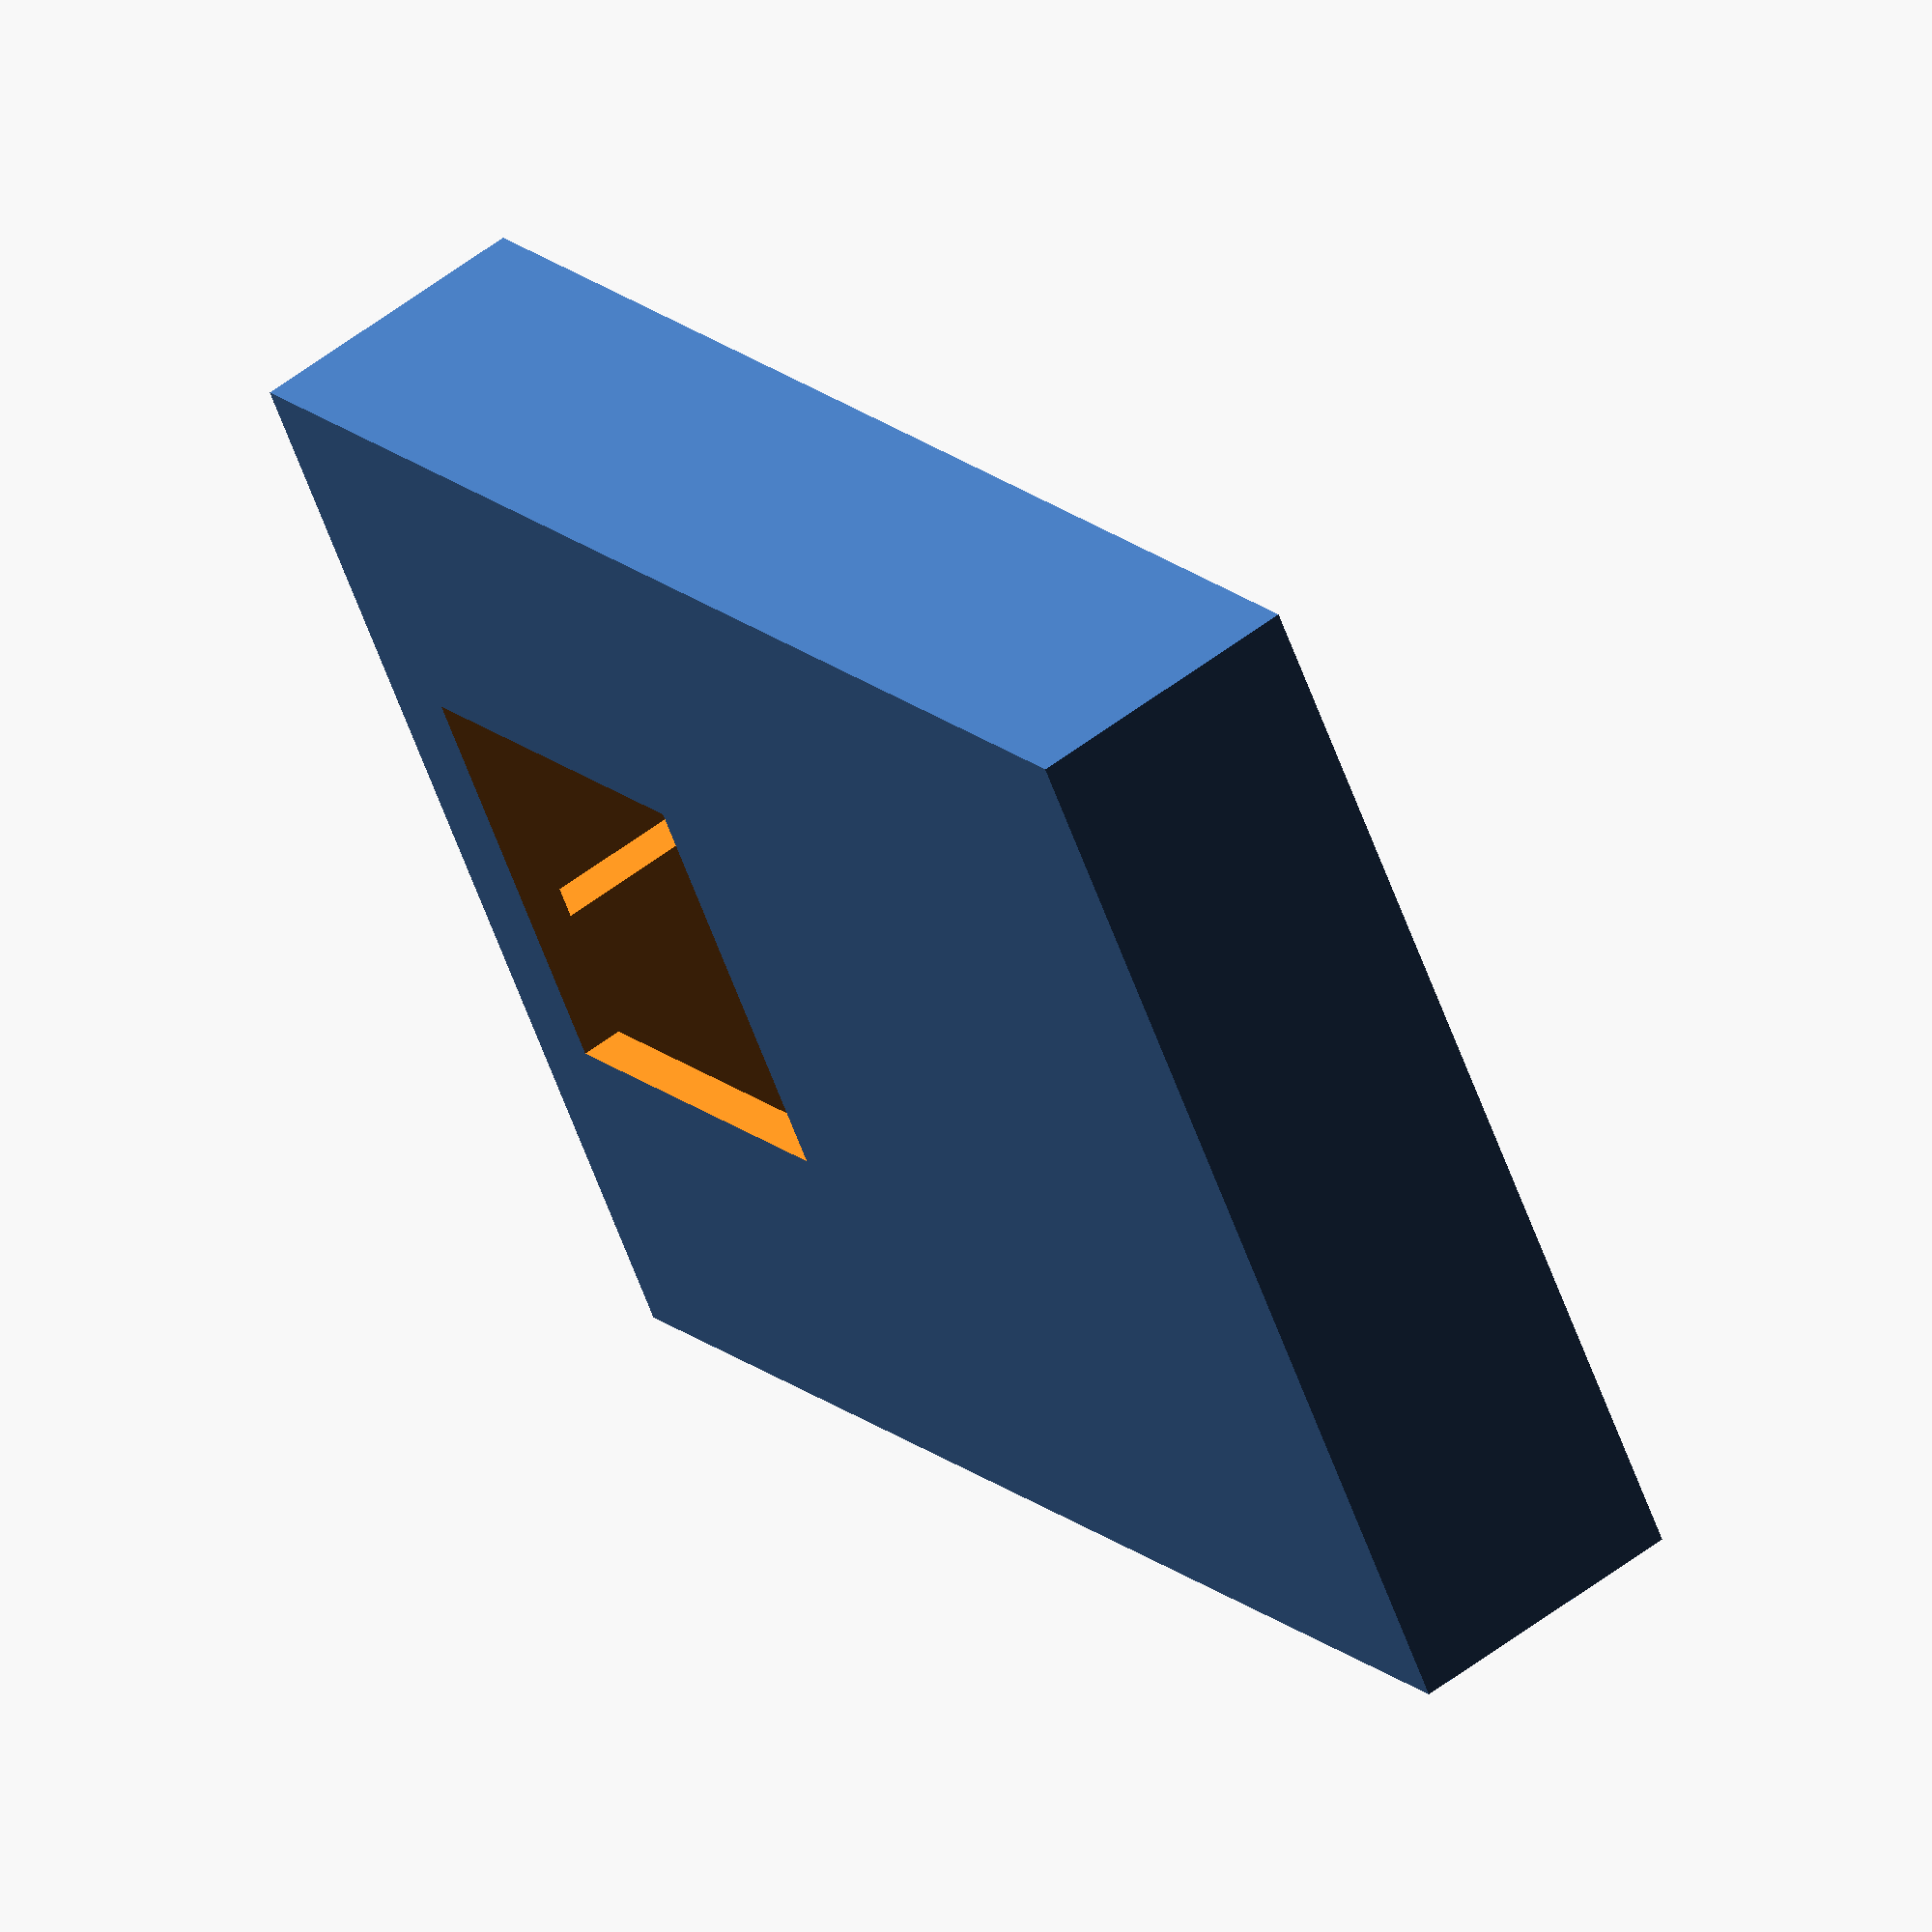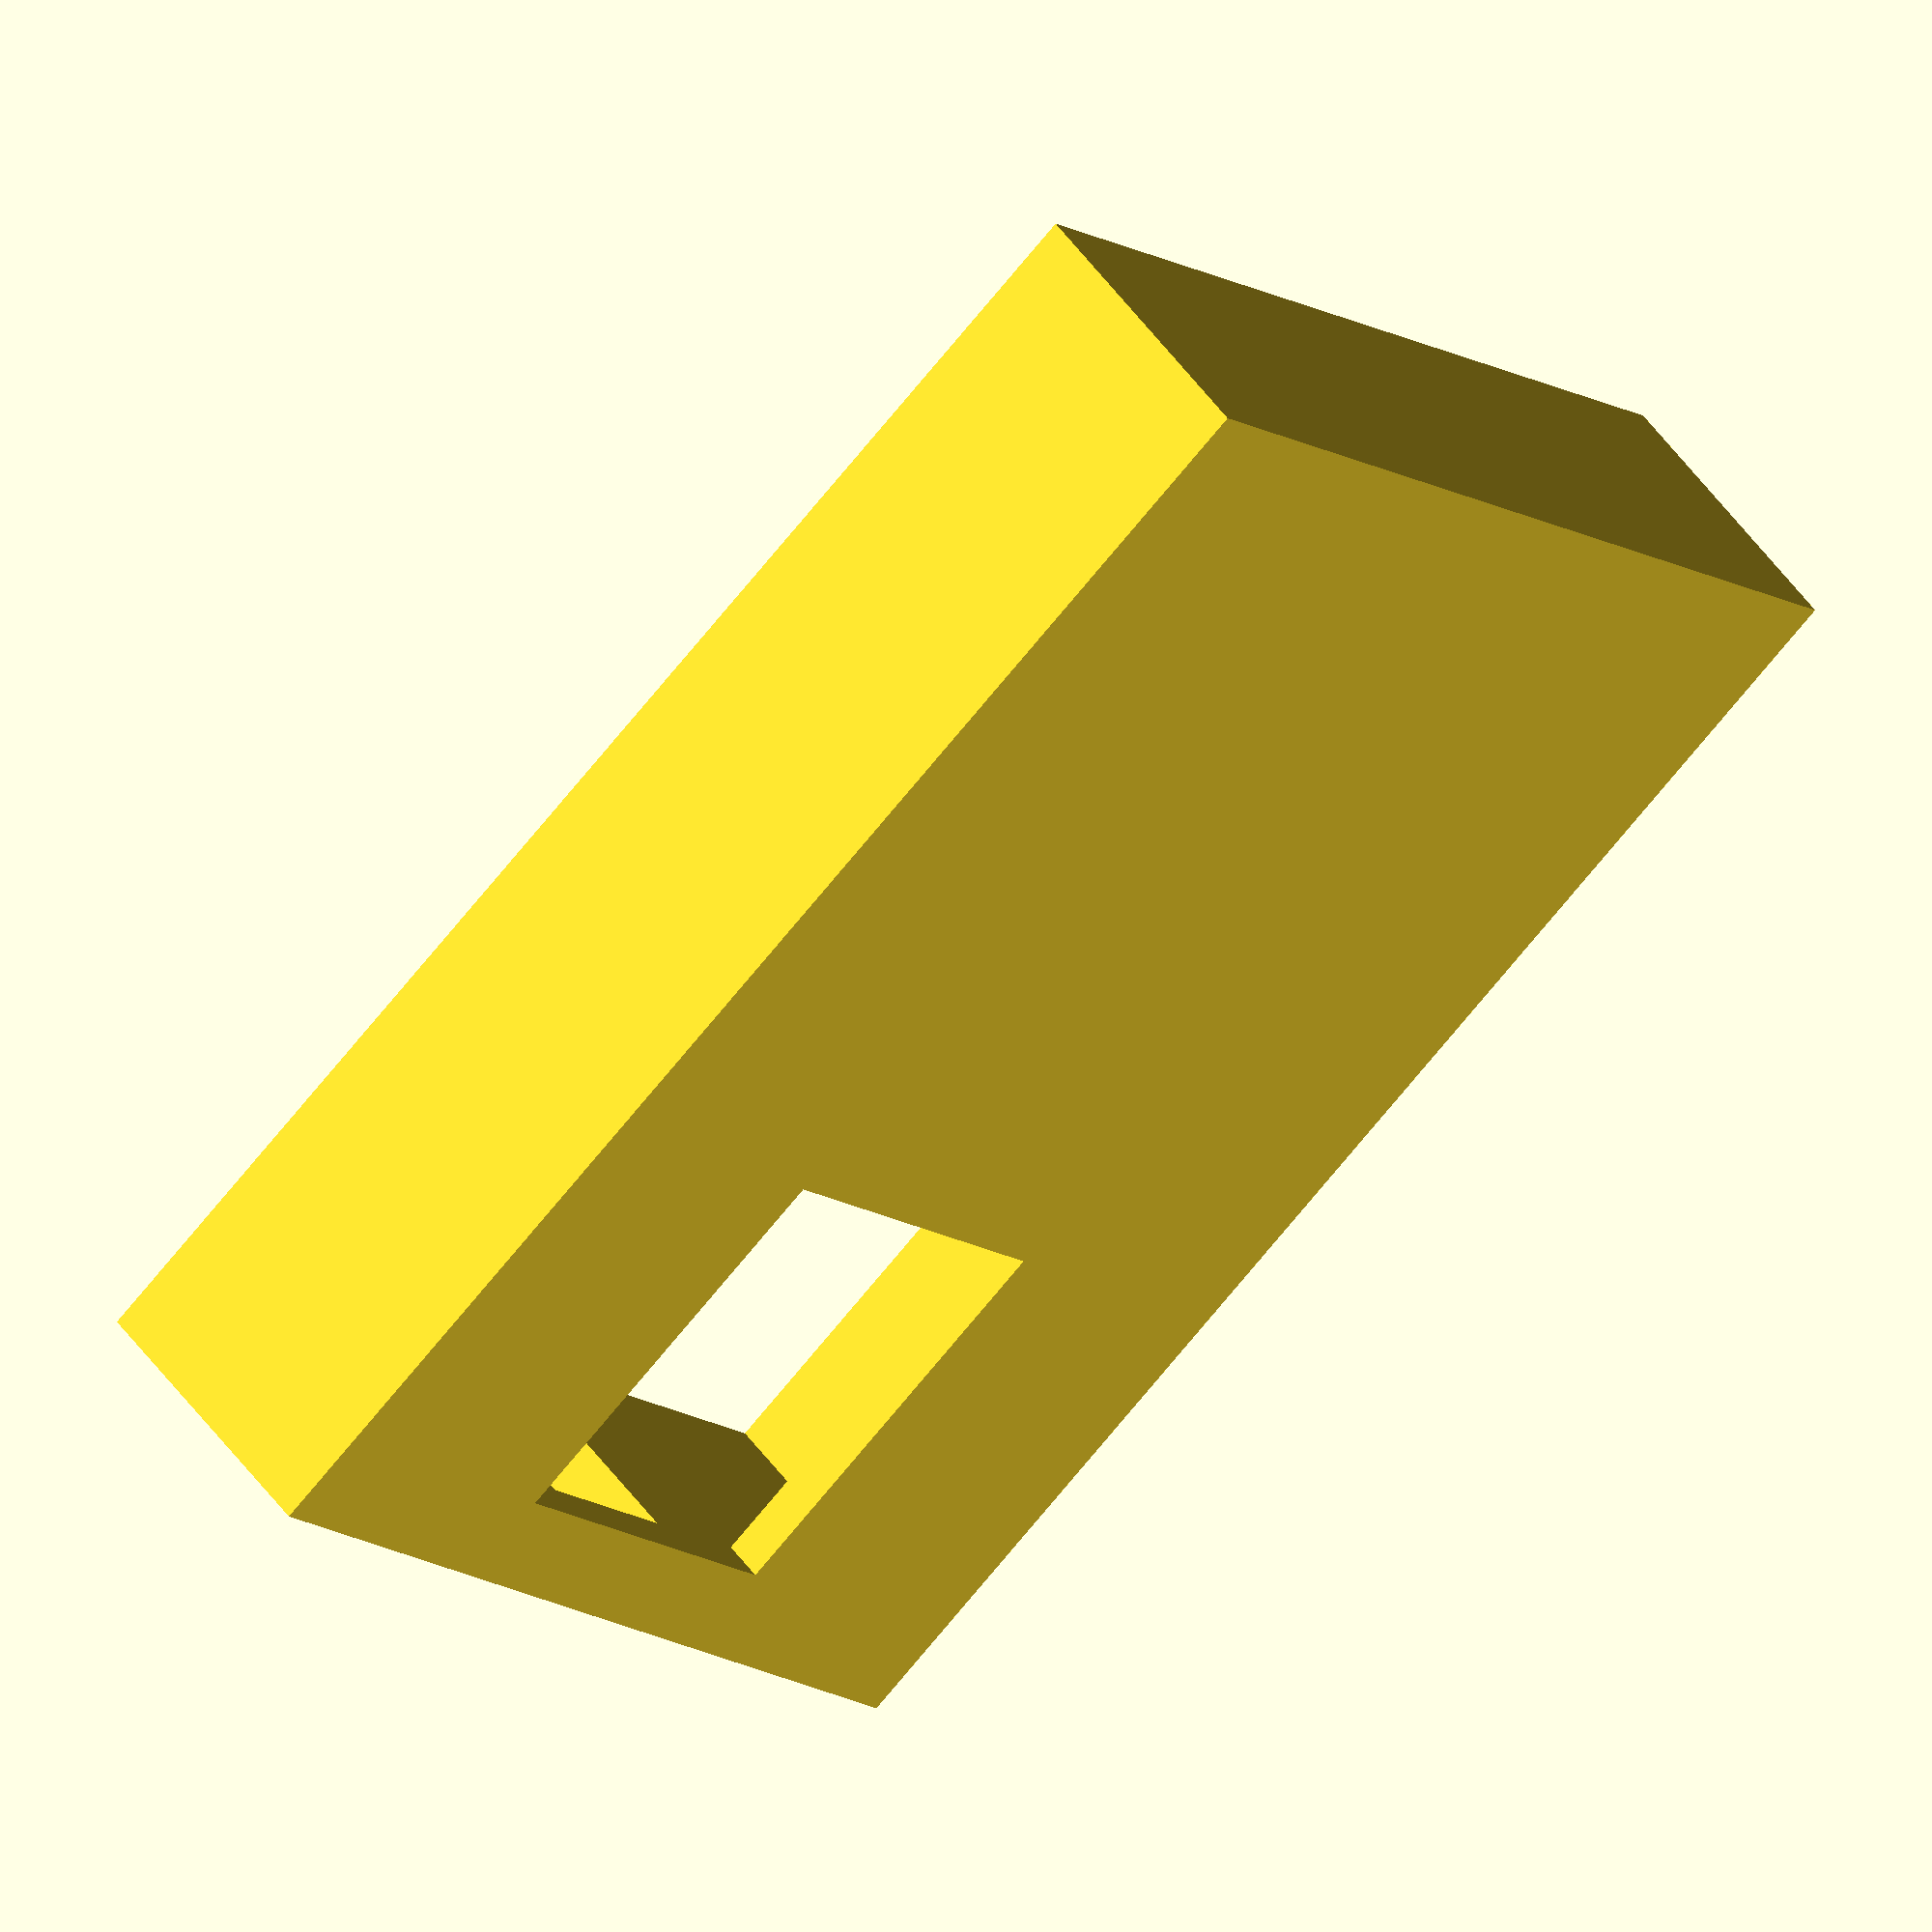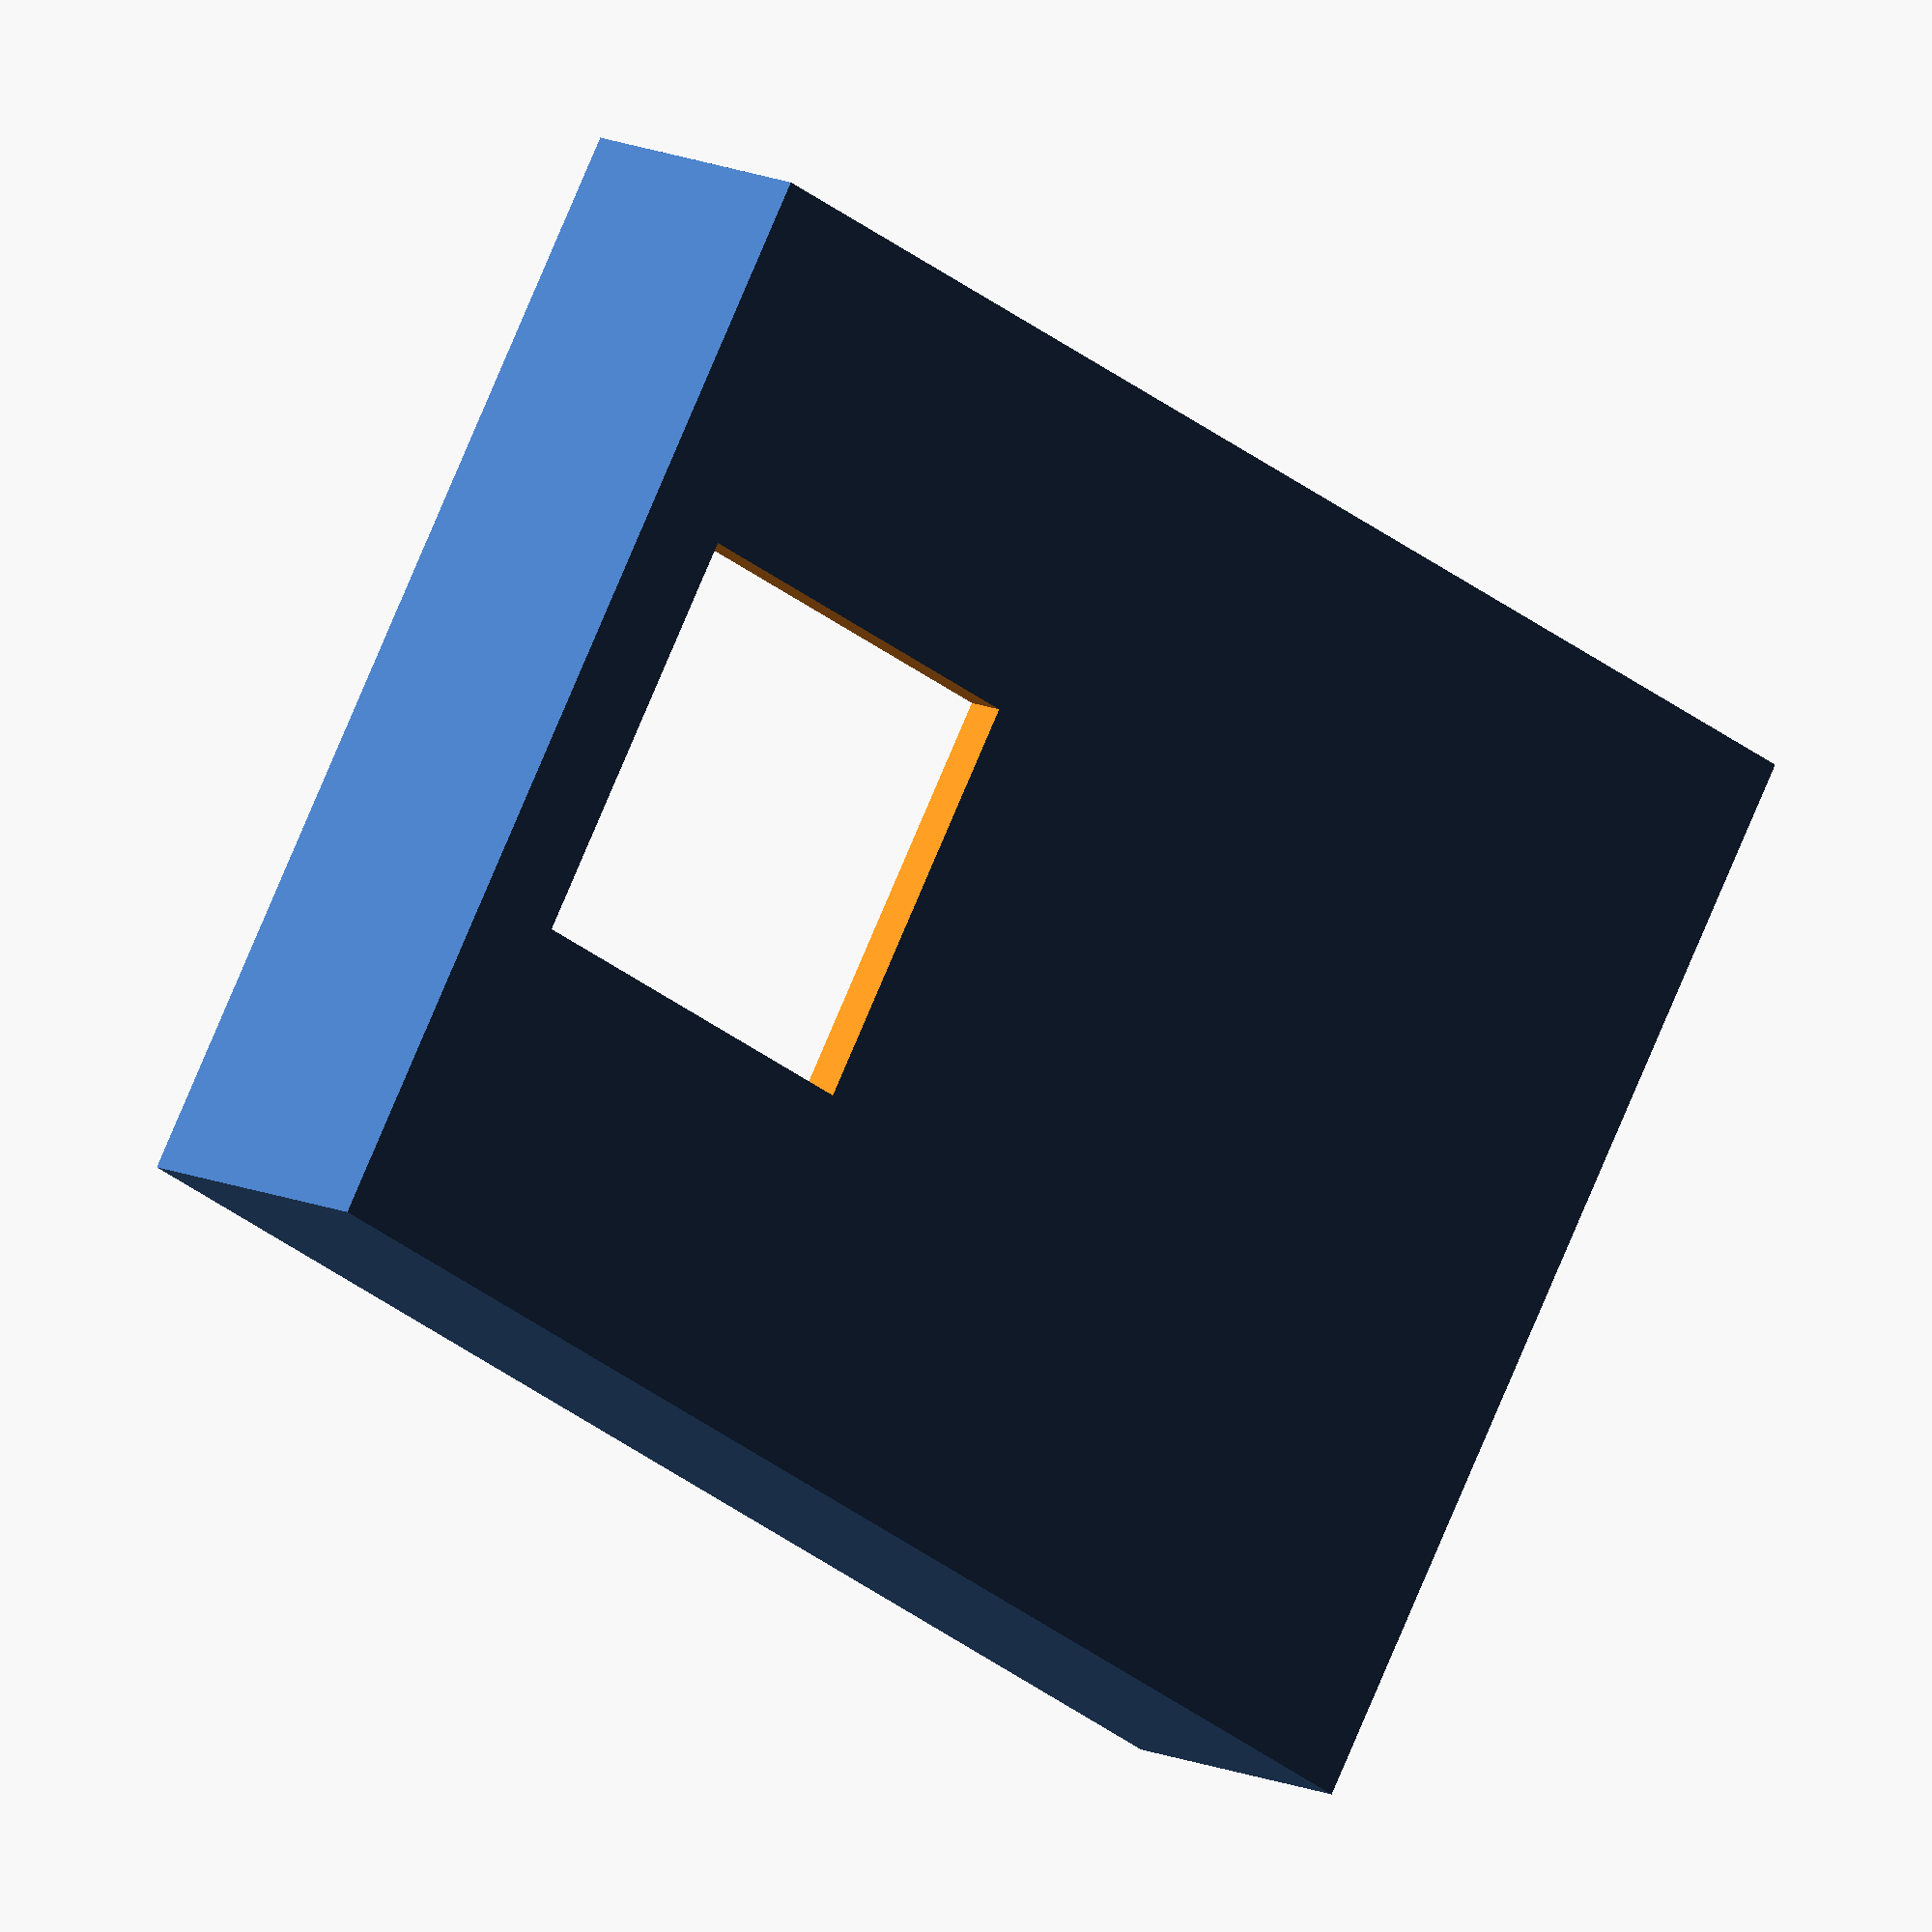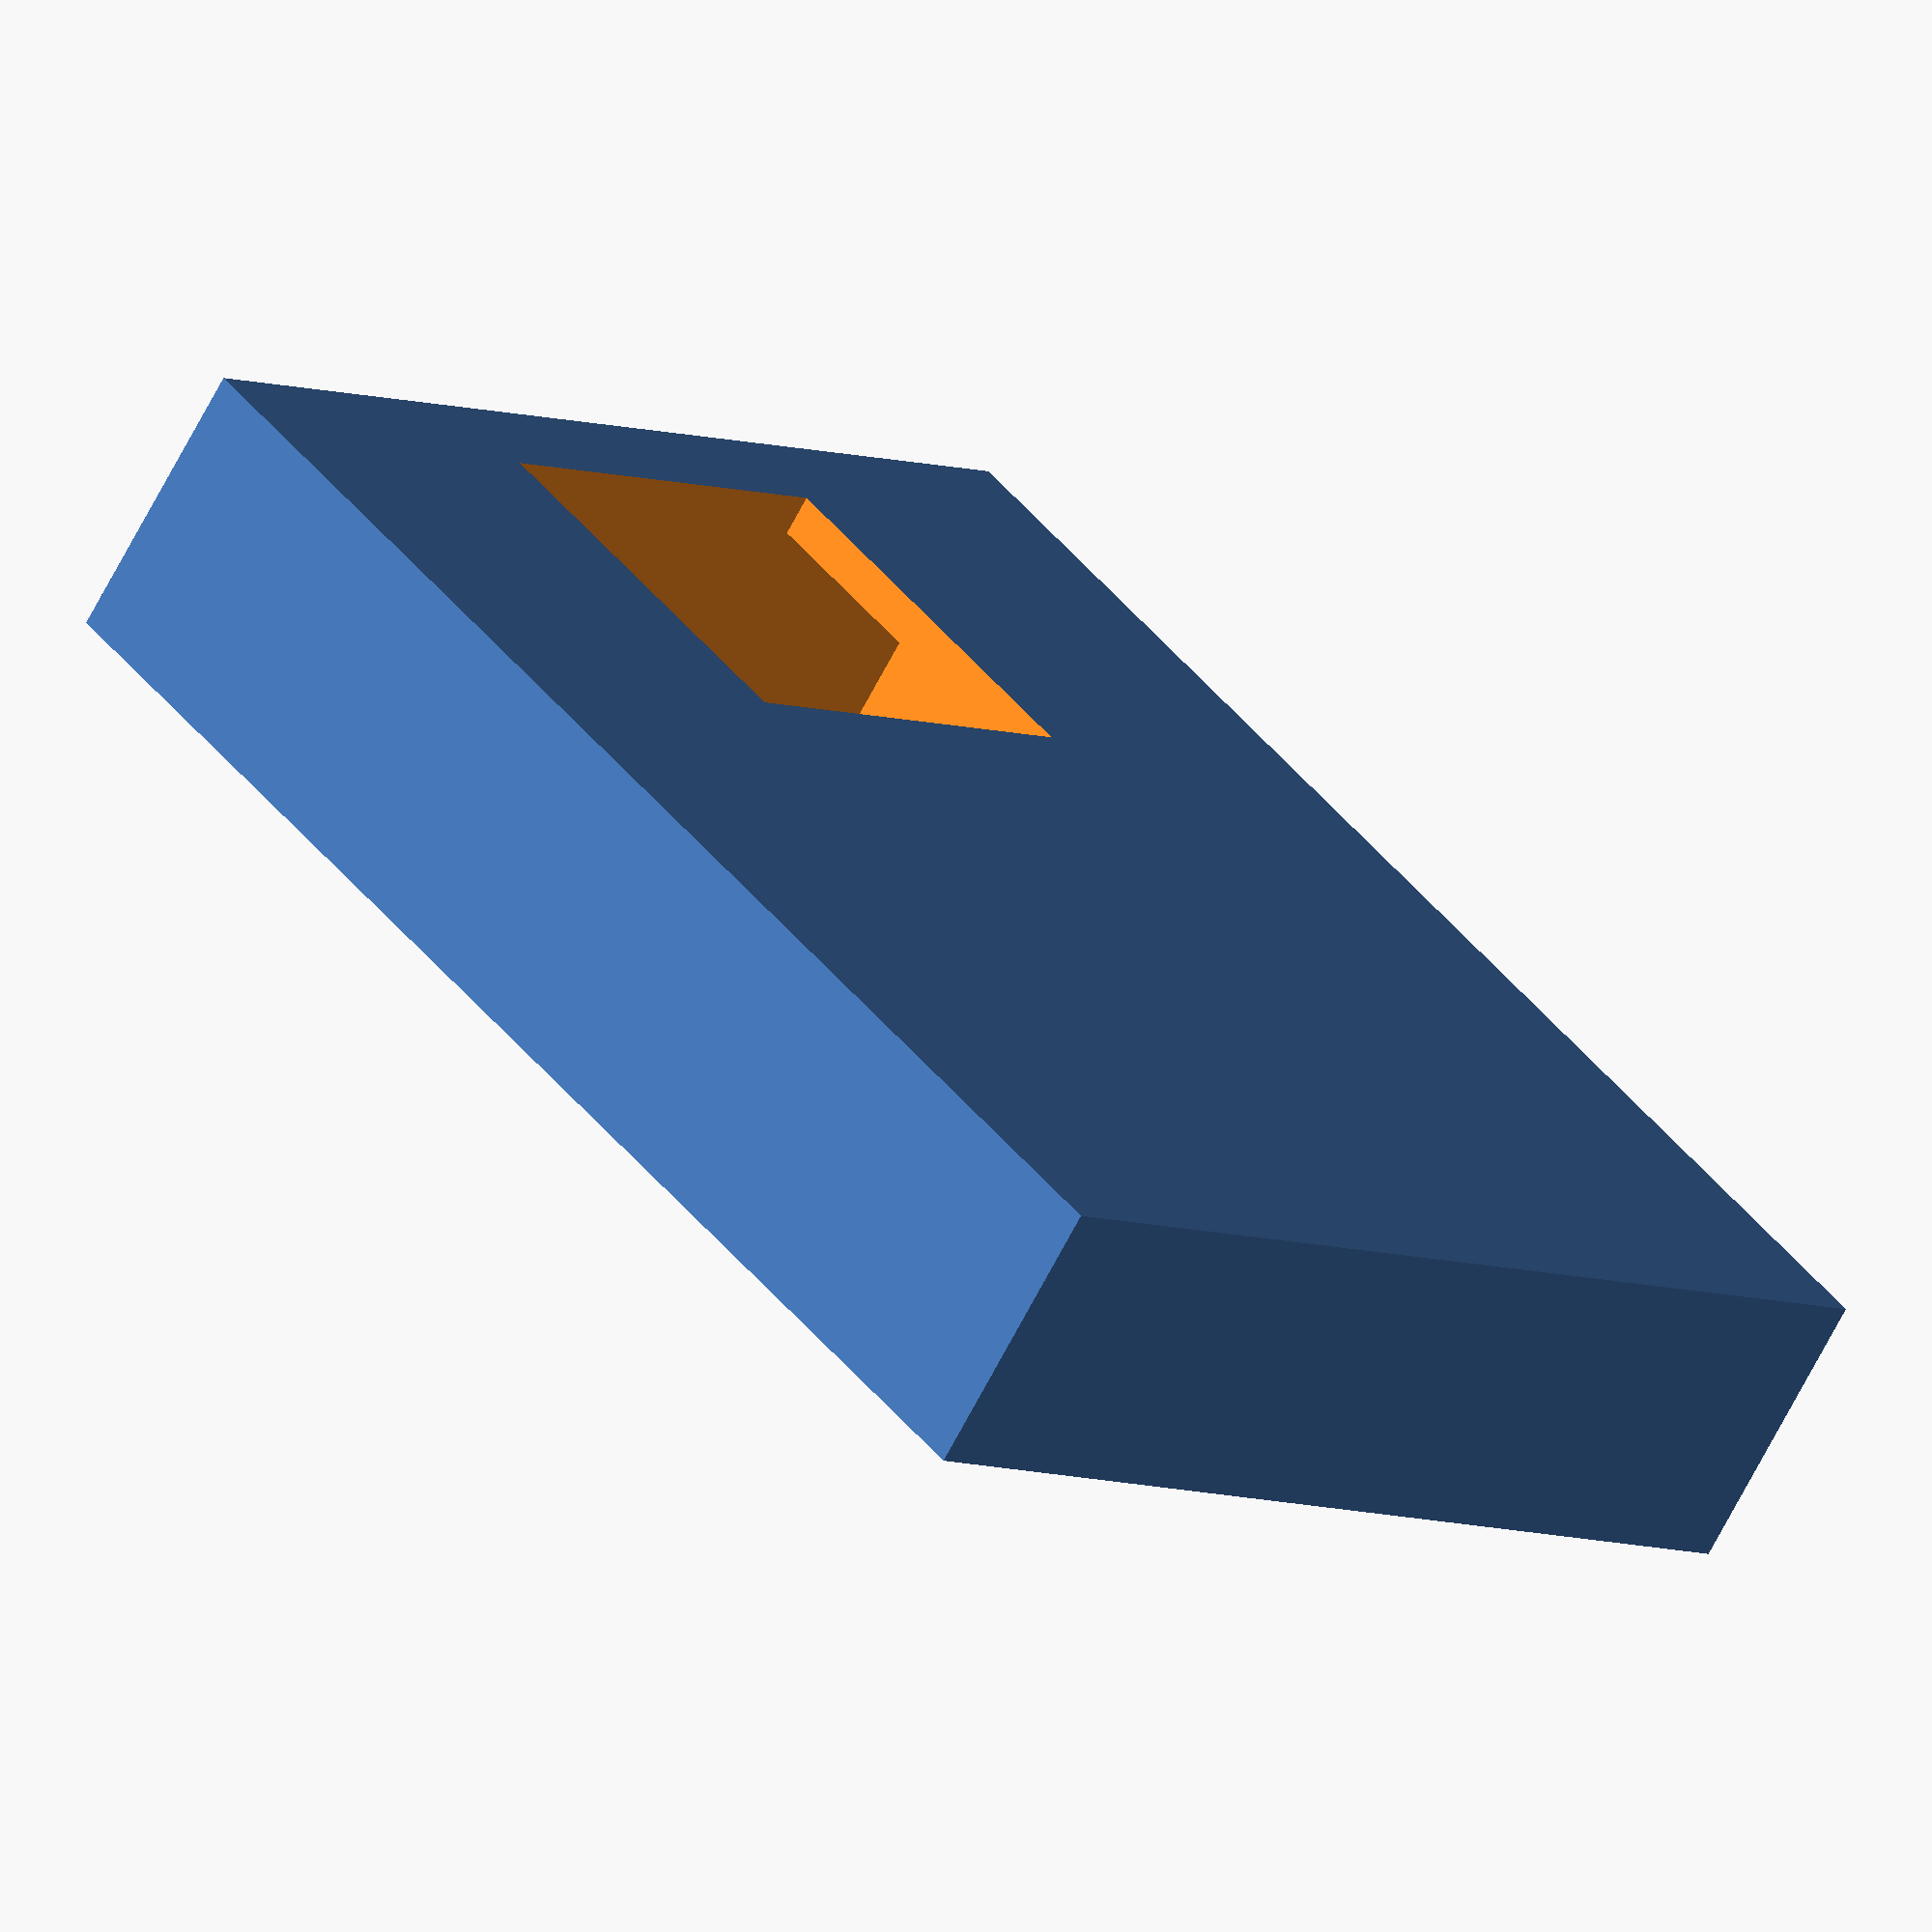
<openscad>

inner_length_long=49.5;
inner_length_short=47.5;
inner_width=37;
short_width=16;
height=10.5;
wall_thickness=1.5;
floor_cutout_length=15;

//derived
long_width=inner_width-short_width;

outter_length=inner_length_long+2*wall_thickness;
outter_width=inner_width+2*wall_thickness;


//move the whole thing to the center
translate([-outter_width/2,-outter_length/2,0]){

difference(){
//main cube
cube([outter_width,outter_length,height]);

//cut out long part
translate([wall_thickness,wall_thickness,wall_thickness]){
 cube([long_width,inner_length_long,height]);
}

//cut out short part
translate([wall_thickness+long_width-1,wall_thickness,wall_thickness]){
 cube([short_width+1,inner_length_short,height]);
}

//cut out floor
translate([outter_width/2-floor_cutout_length/2,wall_thickness+inner_length_short-floor_cutout_length,-1]){
 cube([floor_cutout_length,floor_cutout_length,wall_thickness*2]);
}

}

}


</openscad>
<views>
elev=123.1 azim=303.0 roll=308.4 proj=o view=wireframe
elev=126.8 azim=309.4 roll=35.3 proj=o view=wireframe
elev=348.7 azim=59.4 roll=140.2 proj=o view=solid
elev=68.0 azim=40.5 roll=152.5 proj=o view=solid
</views>
